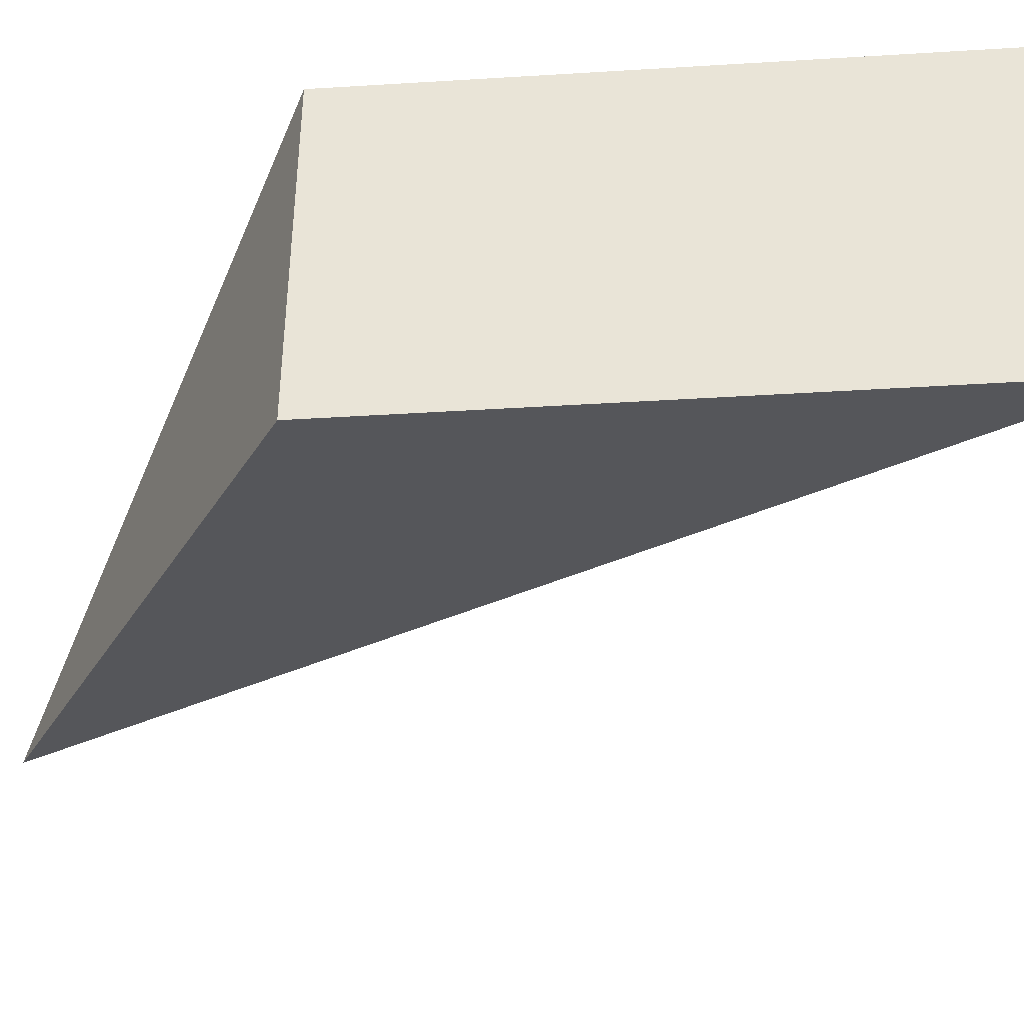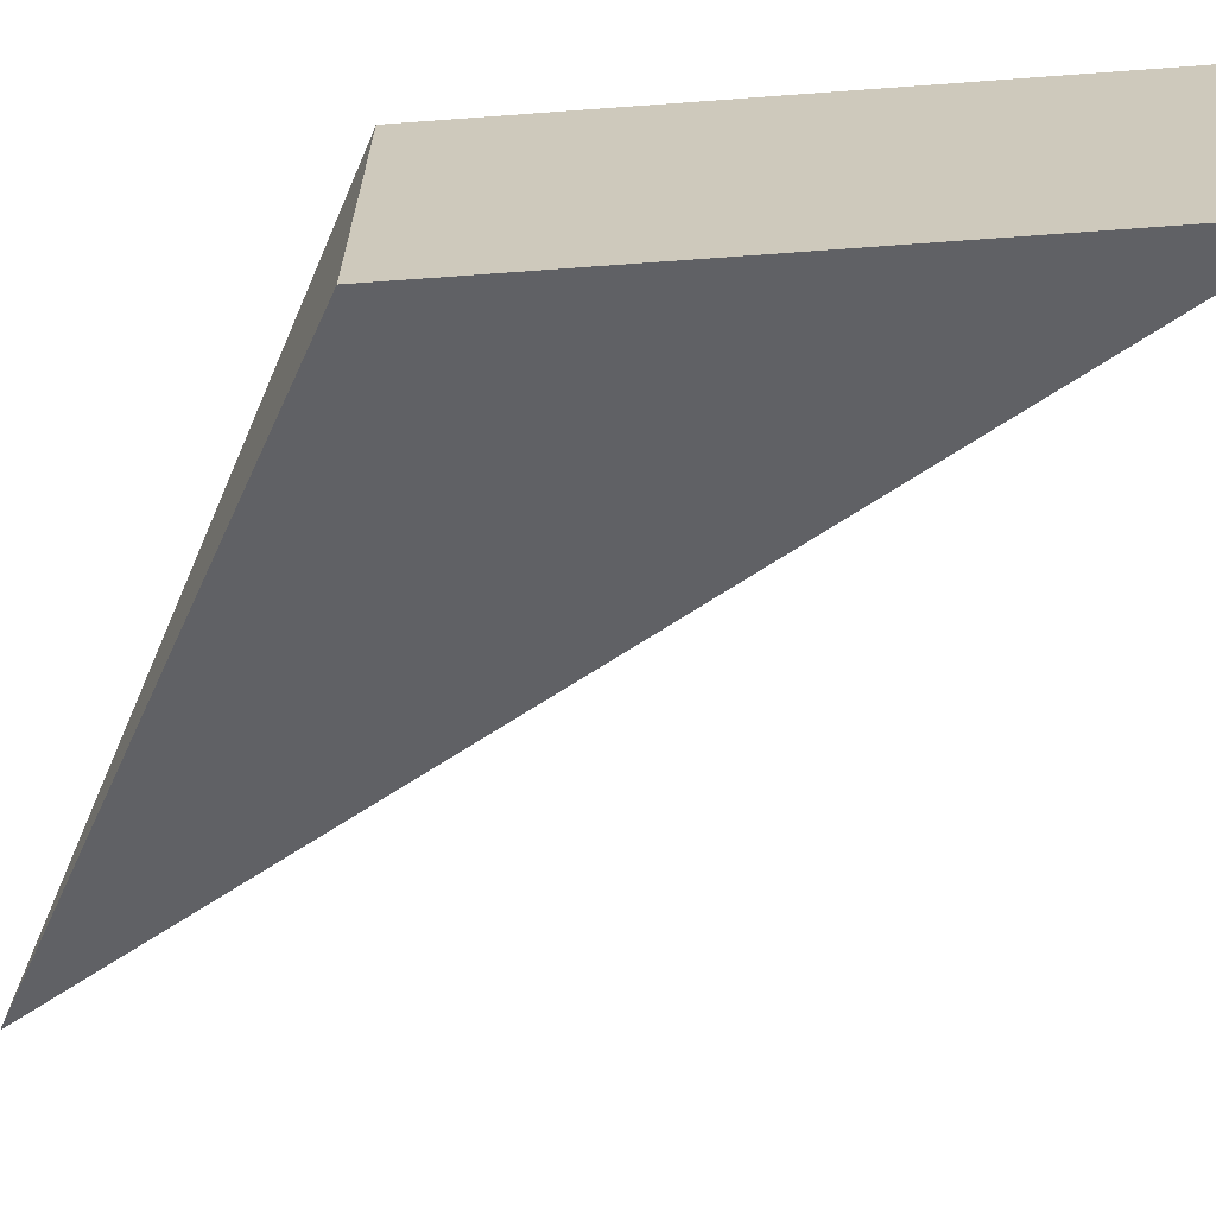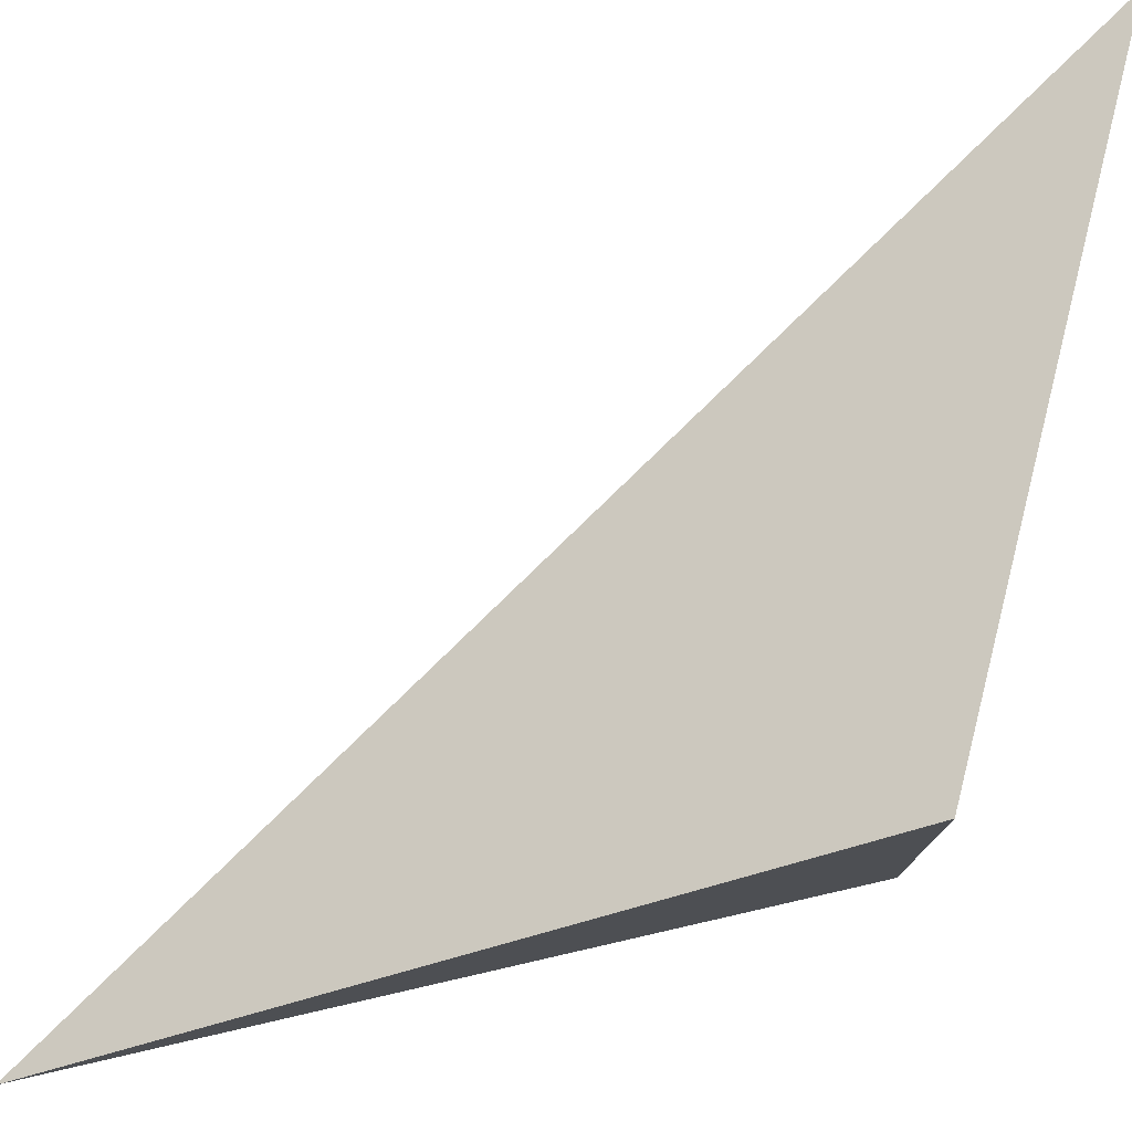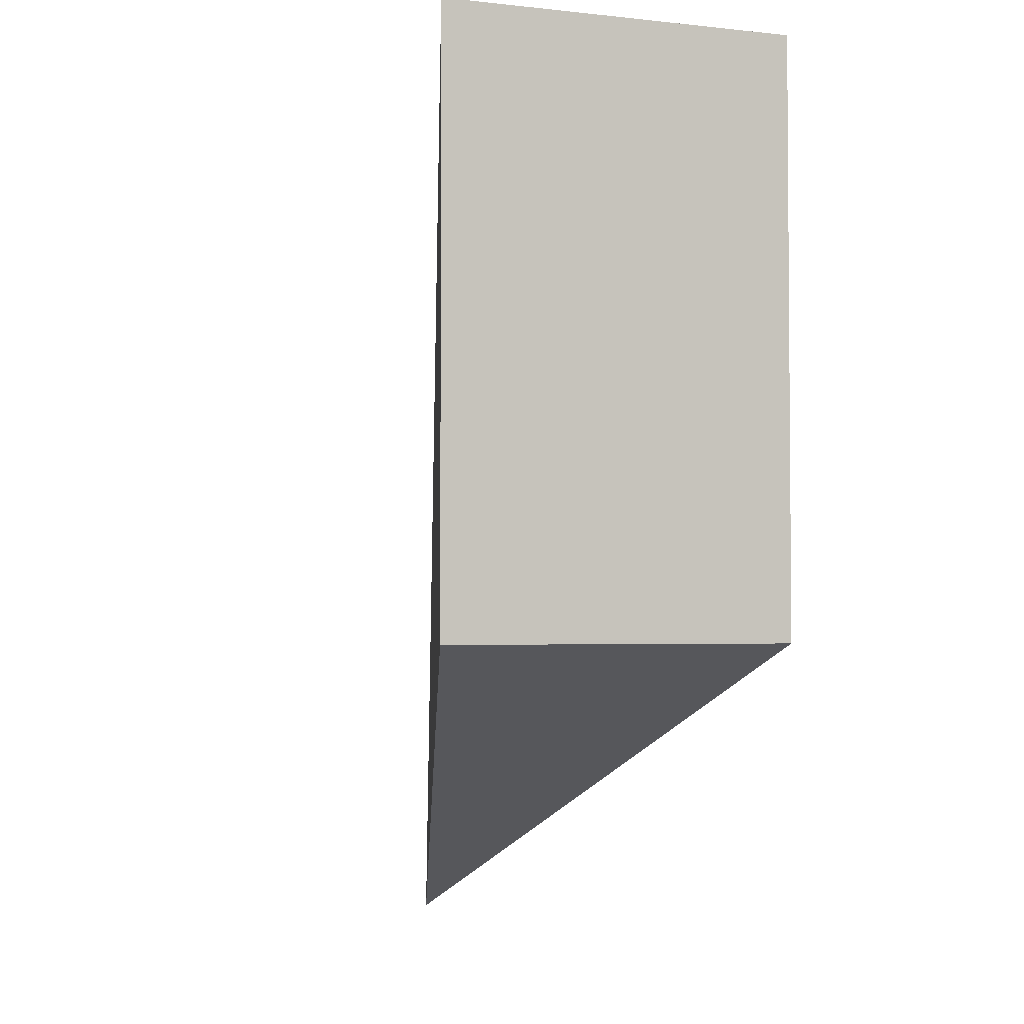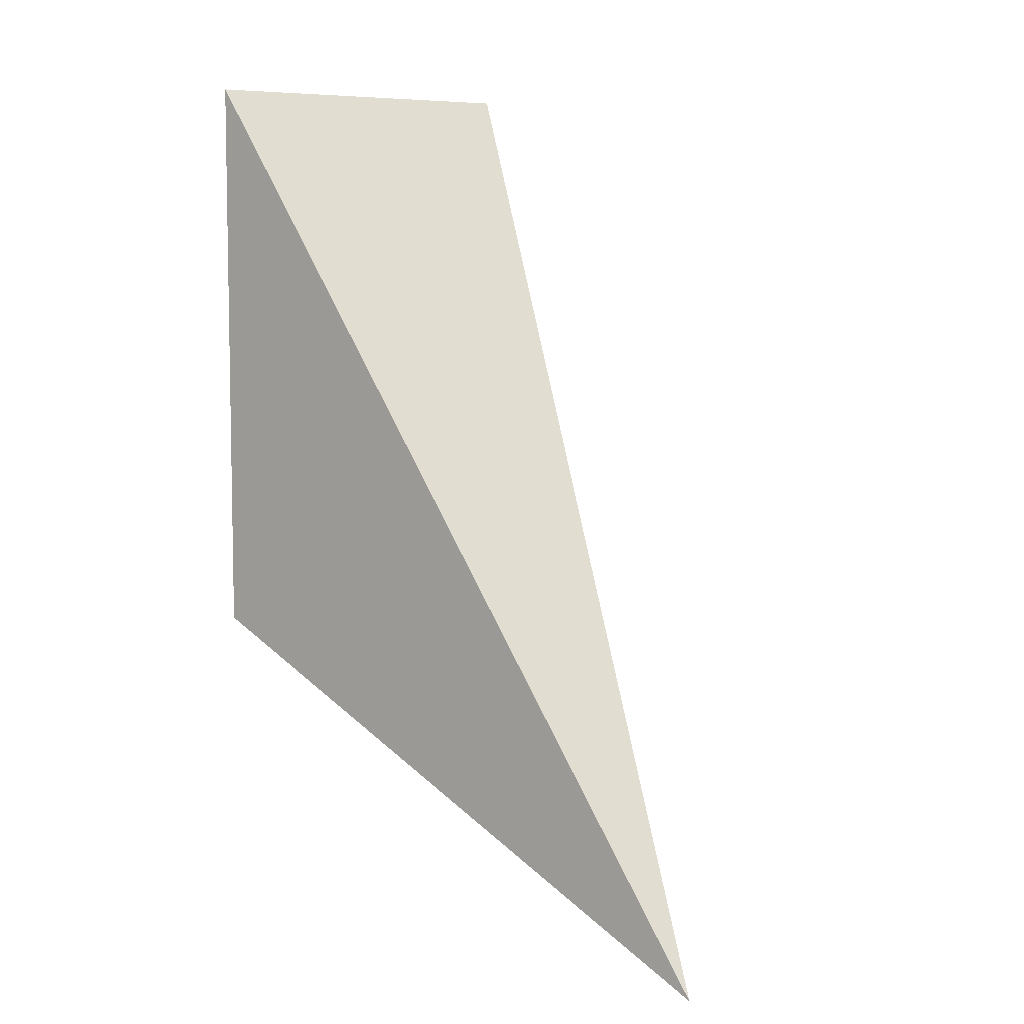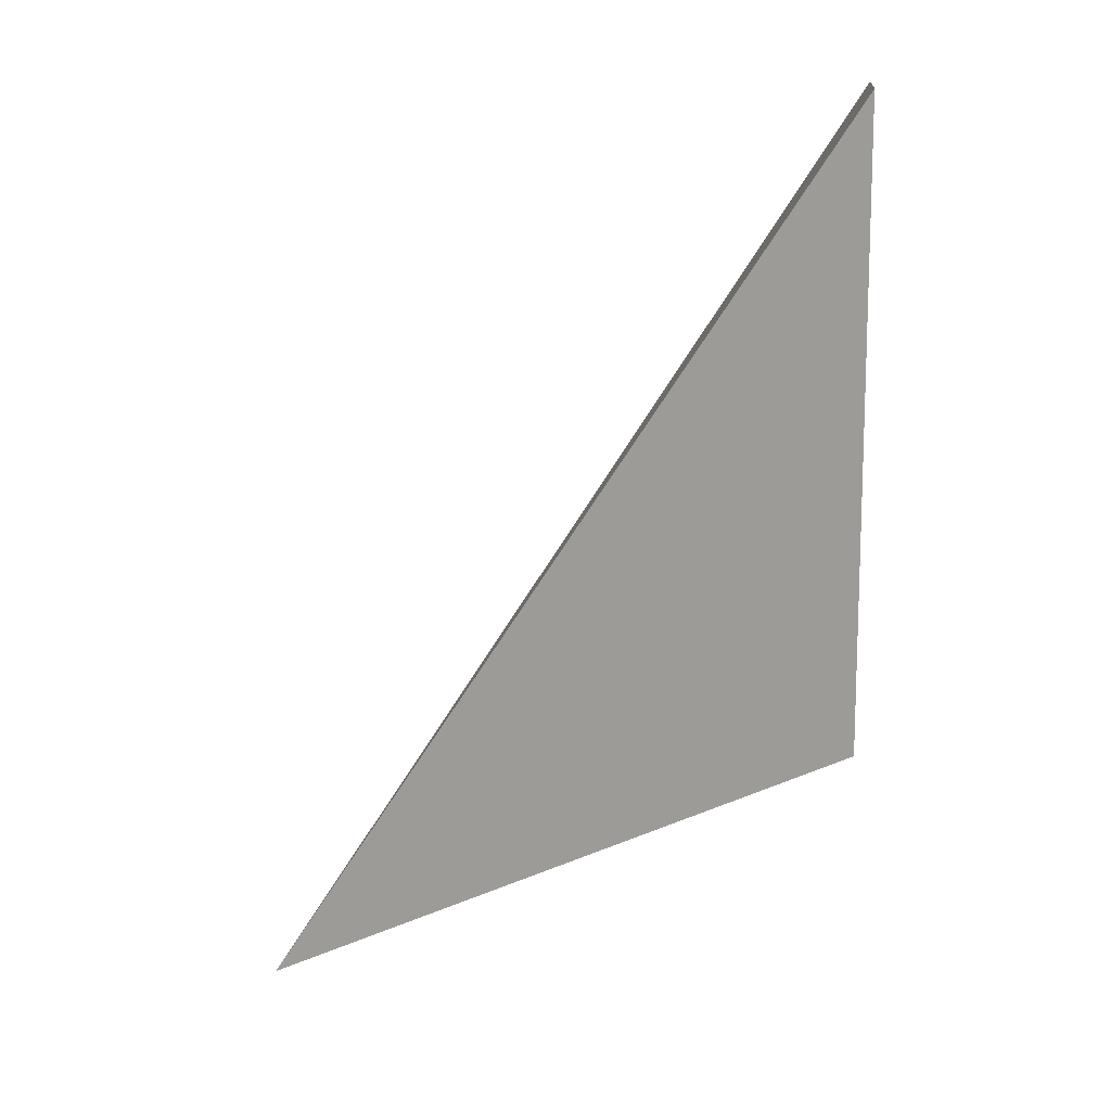
<metadata>
{"format":"obj","ext":"obj","renderer":"f3d","projection":"perspective","resolution":1024,"background":"white","views":[{"elev":-42.7,"azim":94.2,"up":"+Z"},{"elev":-66.5,"azim":94.2,"up":"+Z"},{"elev":78.0,"azim":14.1,"up":"+Z"},{"elev":-3.0,"azim":69.8,"up":"+Y"},{"elev":7.0,"azim":-126.1,"up":"+Y"},{"elev":12.9,"azim":7.2,"up":"+Y"}]}
</metadata>
<code>
o 立方体
v -0.000317 -0.2392 -0.1506
v -0.000317 0.2616 -0.1506
v -0.000317 -0.2392 0.1497
v -0.000317 0.2616 0.1497
v -0.499 -0.5071 0
f 2 3 1
f 3 4 5
f 5 2 1
f 3 5 1
f 5 4 2
f 2 4 3

</code>
